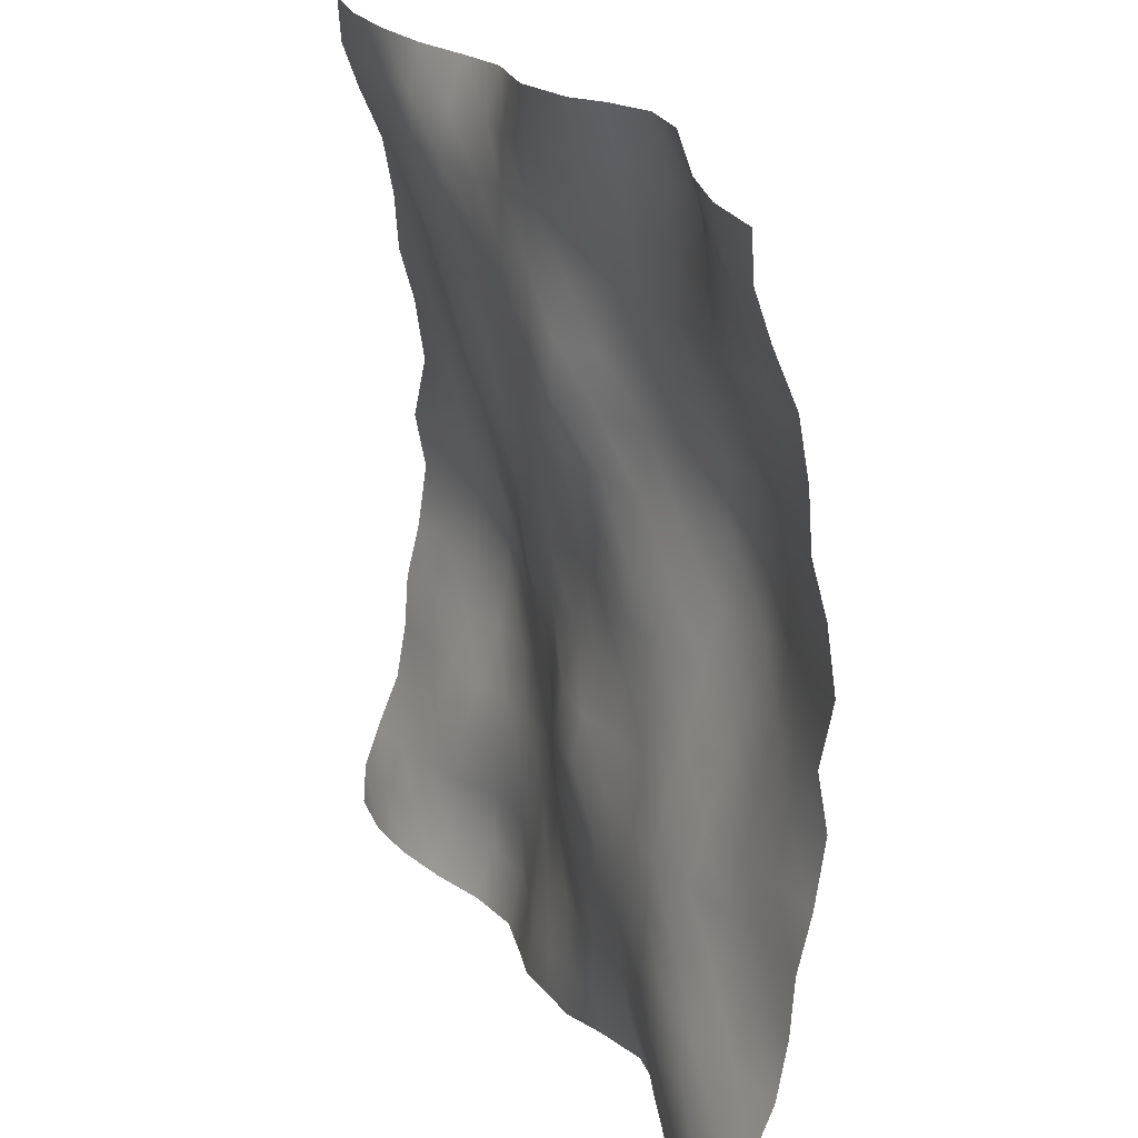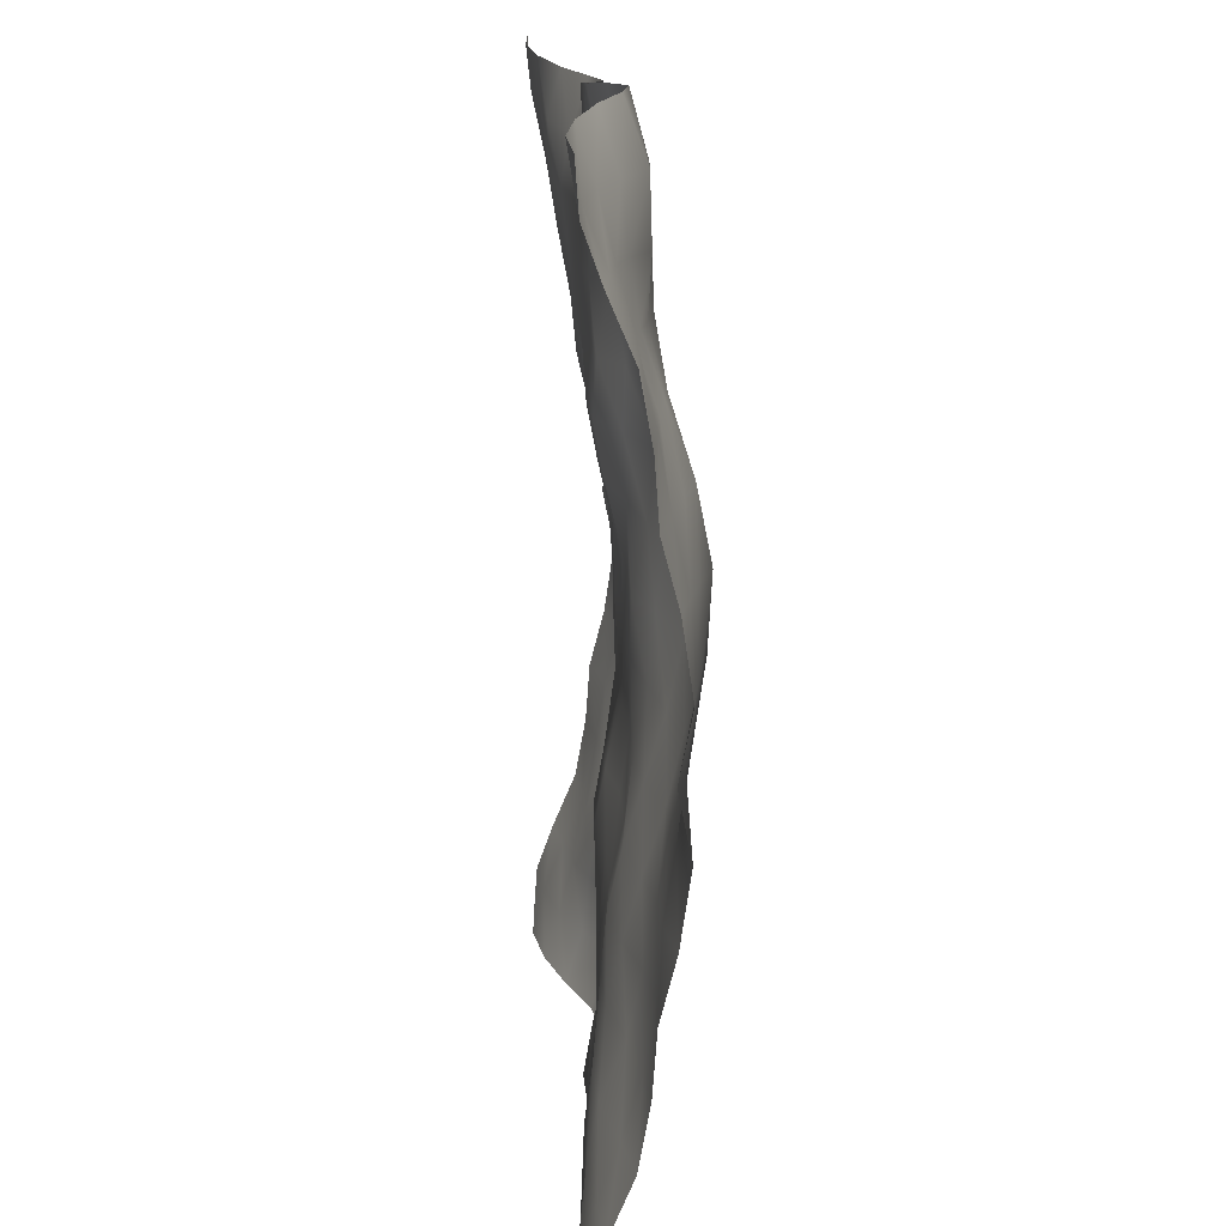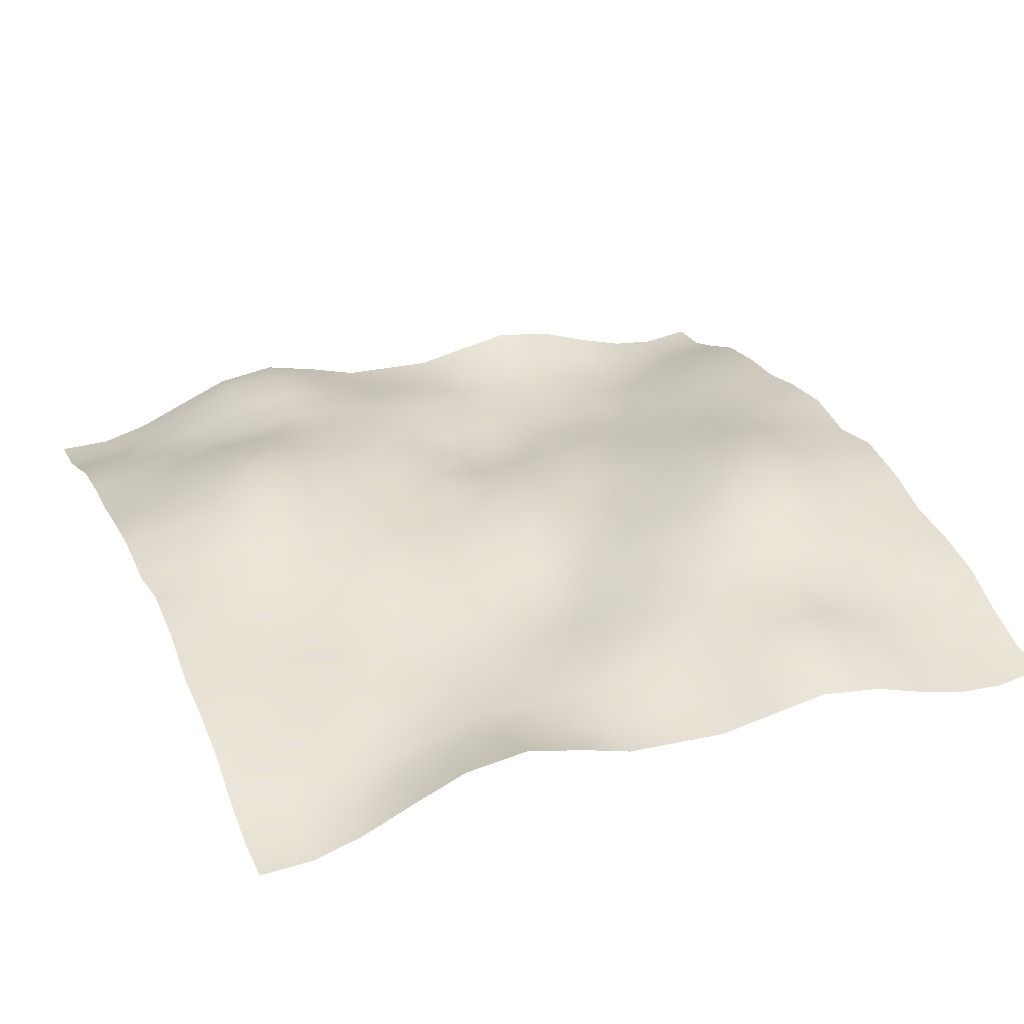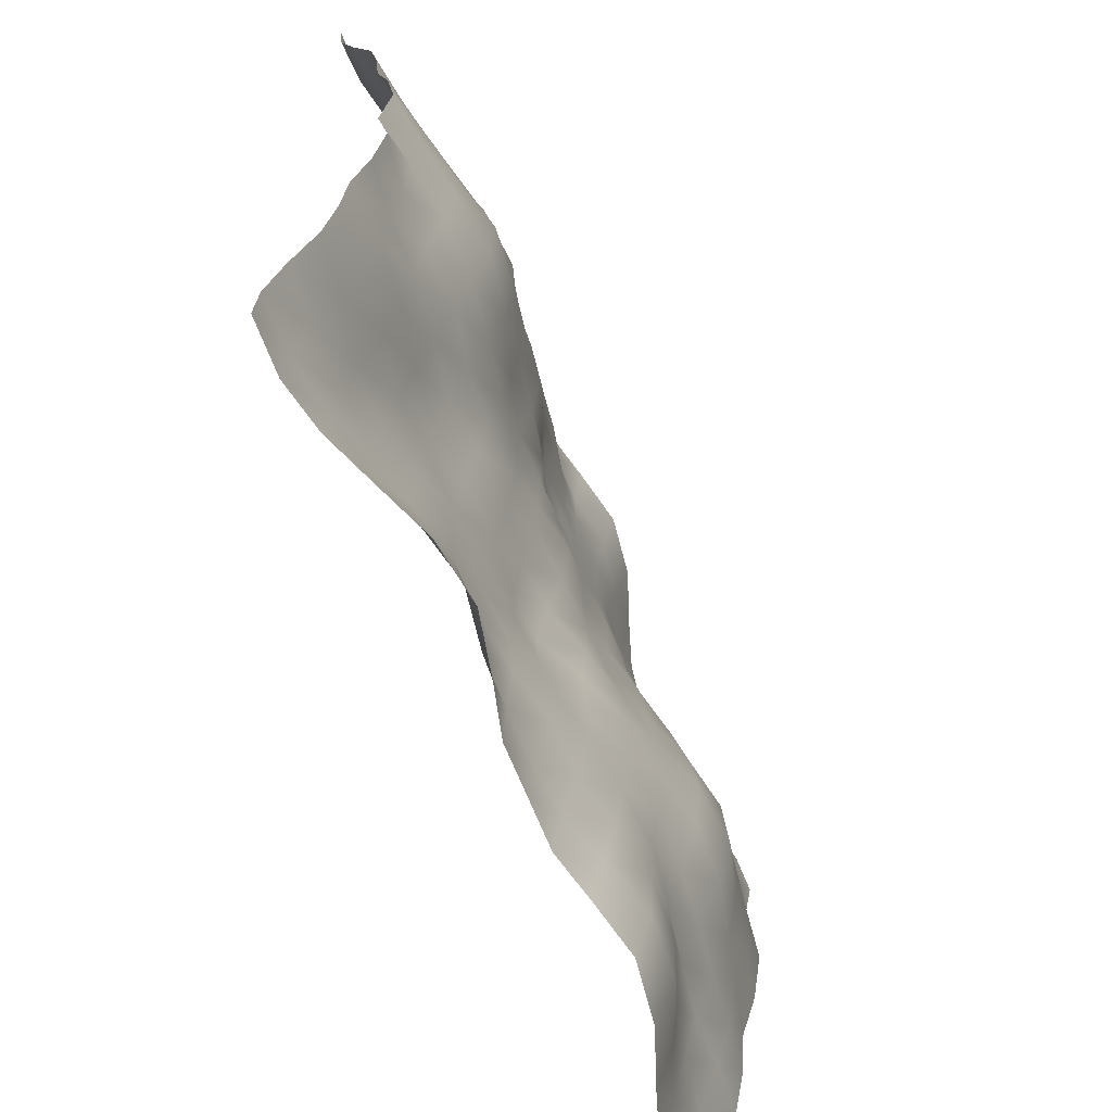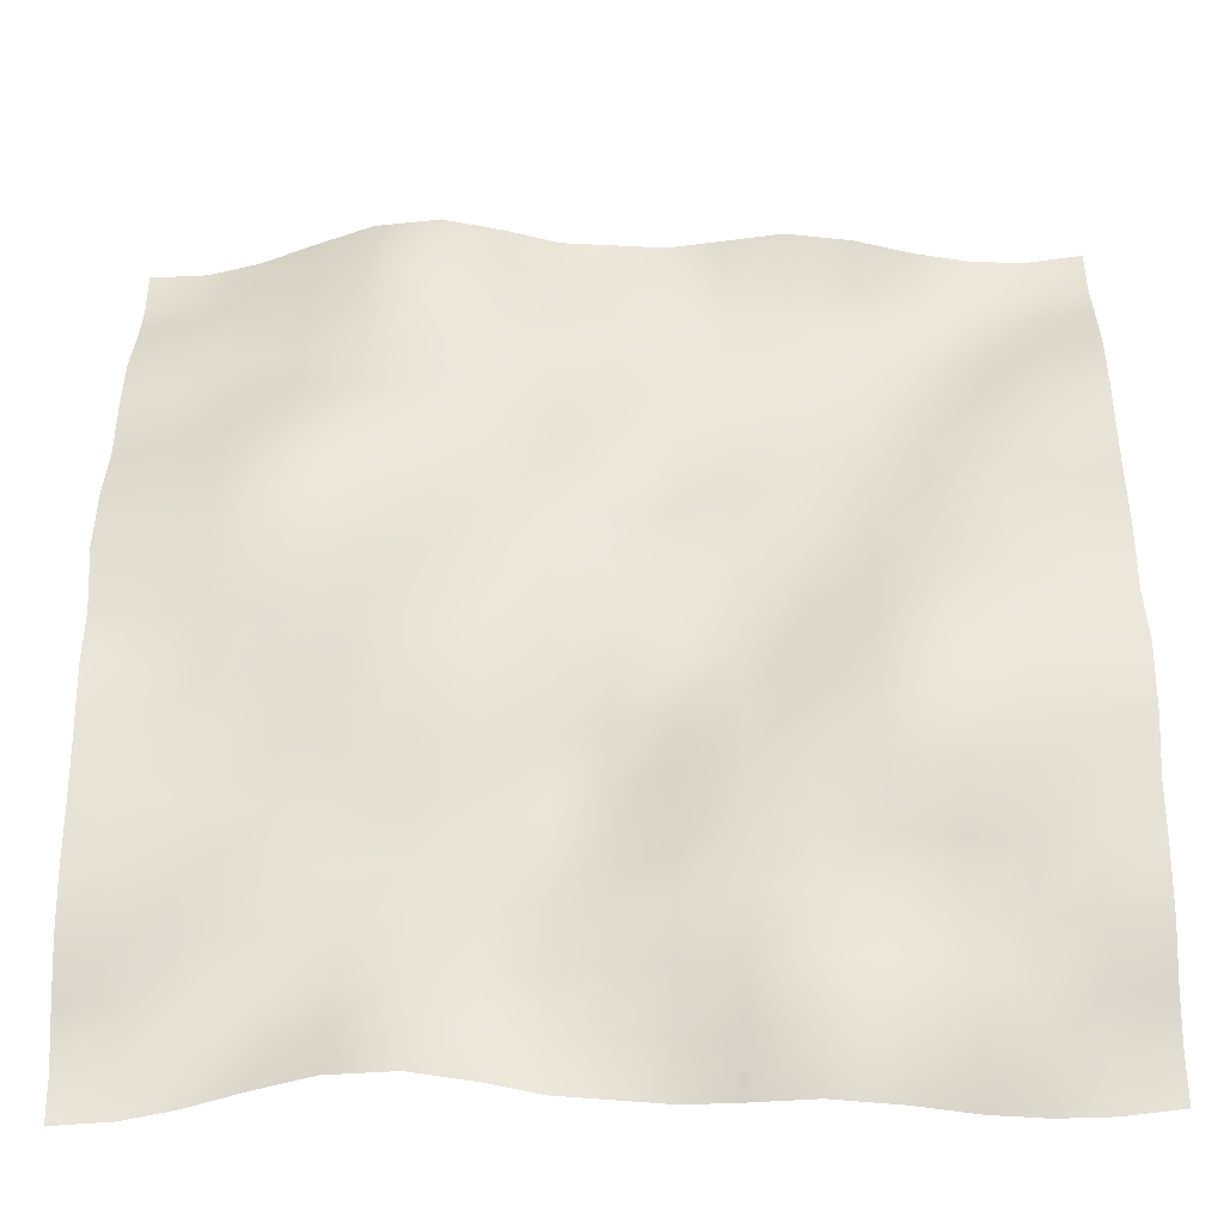
<metadata>
{"format":"obj","ext":"obj","renderer":"f3d","projection":"perspective","resolution":1024,"background":"white","views":[{"elev":23.1,"azim":66.4,"up":"+Z"},{"elev":16.1,"azim":86.4,"up":"+Z"},{"elev":31.6,"azim":157.7,"up":"+Y"},{"elev":-66.0,"azim":112.6,"up":"+Z"},{"elev":-35.9,"azim":-178.0,"up":"+Z"}]}
</metadata>
<code>
o Plan.003_Plan.001
v 3.007e+04 -4414 -2.885e+04
v 2.632e+04 -4637 -2.854e+04
v 2.281e+04 -4016 -2.819e+04
v 1.91e+04 -2743 -2.784e+04
v 1.517e+04 -1266 -2.771e+04
v 1.078e+04 -648.2 -2.786e+04
v 6714 -1532 -2.814e+04
v 3310 -2403 -2.852e+04
v -97.46 -2396 -2.885e+04
v -3504 -2403 -2.917e+04
v -6909 -1532 -2.955e+04
v -1.098e+04 -648.2 -2.983e+04
v -1.536e+04 -1266 -2.998e+04
v -1.93e+04 -2743 -2.985e+04
v -2.3e+04 -4016 -2.951e+04
v -2.652e+04 -4637 -2.916e+04
v -3.027e+04 -4414 -2.885e+04
v 3.011e+04 -4195 -2.581e+04
v 2.641e+04 -4320 -2.558e+04
v 2.267e+04 -3919 -2.519e+04
v 1.892e+04 -3598 -2.468e+04
v 1.517e+04 -2401 -2.433e+04
v 1.085e+04 -1517 -2.437e+04
v 6886 -2161 -2.465e+04
v 3464 -2182 -2.51e+04
v -93.94 -2124 -2.543e+04
v -3451 -1810 -2.566e+04
v -6963 -780.1 -2.581e+04
v -1.096e+04 412.6 -2.595e+04
v -1.544e+04 114 -2.615e+04
v -1.939e+04 -1618 -2.62e+04
v -2.301e+04 -2954 -2.624e+04
v -2.655e+04 -3893 -2.612e+04
v -3.023e+04 -4195 -2.581e+04
v 3.014e+04 -3077 -2.269e+04
v 2.636e+04 -3281 -2.239e+04
v 2.254e+04 -3583 -2.188e+04
v 1.885e+04 -3515 -2.155e+04
v 1.507e+04 -2988 -2.118e+04
v 1.104e+04 -2167 -2.097e+04
v 7058 -2158 -2.112e+04
v 3650 -1775 -2.128e+04
v -27.33 -999.5 -2.168e+04
v -3563 -894.7 -2.192e+04
v -7152 -111.2 -2.198e+04
v -1.118e+04 531.6 -2.194e+04
v -1.546e+04 236.9 -2.202e+04
v -1.935e+04 -1163 -2.236e+04
v -2.287e+04 -2049 -2.259e+04
v -2.651e+04 -2585 -2.275e+04
v -3.019e+04 -3077 -2.269e+04
v 3.01e+04 -1497 -1.899e+04
v 2.628e+04 -2050 -1.89e+04
v 2.245e+04 -2954 -1.87e+04
v 1.888e+04 -3069 -1.825e+04
v 1.502e+04 -2618 -1.791e+04
v 1.11e+04 -2317 -1.761e+04
v 7185 -2196 -1.75e+04
v 3642 -1922 -1.75e+04
v 77.56 -911.9 -1.745e+04
v -3589 -143.3 -1.782e+04
v -7343 423 -1.804e+04
v -1.138e+04 655.9 -1.819e+04
v -1.54e+04 15.07 -1.844e+04
v -1.919e+04 -613.8 -1.876e+04
v -2.281e+04 -1179 -1.895e+04
v -2.642e+04 -1188 -1.902e+04
v -3.023e+04 -1497 -1.899e+04
v 3.009e+04 -767.8 -1.498e+04
v 2.64e+04 -924 -1.51e+04
v 2.244e+04 -1492 -1.509e+04
v 1.873e+04 -2341 -1.482e+04
v 1.504e+04 -2405 -1.44e+04
v 1.114e+04 -2329 -1.419e+04
v 7333 -2194 -1.404e+04
v 3516 -1838 -1.382e+04
v 29.7 -1716 -1.363e+04
v -3431 -268.6 -1.376e+04
v -7420 816.1 -1.407e+04
v -1.135e+04 1084 -1.435e+04
v -1.527e+04 1060 -1.48e+04
v -1.918e+04 654.2 -1.511e+04
v -2.289e+04 55.64 -1.517e+04
v -2.657e+04 -269.9 -1.505e+04
v -3.024e+04 -767.8 -1.498e+04
v 3.008e+04 -488 -1.108e+04
v 2.648e+04 -283.4 -1.11e+04
v 2.254e+04 -684.7 -1.123e+04
v 1.87e+04 -1483 -1.121e+04
v 1.507e+04 -2072 -1.098e+04
v 1.135e+04 -1704 -1.083e+04
v 7281 -1630 -1.061e+04
v 3467 -2094 -1.027e+04
v 55.02 -1924 -1.013e+04
v -3414 -432.4 -9989
v -7412 1086 -9981
v -1.13e+04 1598 -1.019e+04
v -1.512e+04 2301 -1.063e+04
v -1.928e+04 2194 -1.099e+04
v -2.308e+04 1293 -1.11e+04
v -2.68e+04 372.4 -1.112e+04
v -3.025e+04 -488 -1.108e+04
v 2.995e+04 521.6 -7271
v 2.647e+04 15.21 -7231
v 2.276e+04 14.18 -7375
v 1.878e+04 -465.1 -7578
v 1.509e+04 -1245 -7420
v 1.143e+04 -885.4 -7116
v 7331 -860.4 -6956
v 3548 -1454 -6867
v 43.55 -1298 -6626
v -3618 -263.3 -6193
v -7535 625.4 -5801
v -1.123e+04 1308 -5851
v -1.504e+04 2694 -6109
v -1.933e+04 3079 -6487
v -2.325e+04 2026 -6749
v -2.681e+04 1286 -7025
v -3.038e+04 521.6 -7271
v 2.995e+04 1190 -2738
v 2.648e+04 655.2 -3206
v 2.294e+04 615.7 -3507
v 1.896e+04 766.5 -3695
v 1.502e+04 -105.2 -3709
v 1.138e+04 -419.6 -3370
v 7460 -292.9 -3063
v 3674 -537.5 -2910
v -17.32 -319.6 -2783
v -3951 -273.9 -2301
v -7566 -266.7 -1962
v -1.122e+04 806.6 -1841
v -1.508e+04 2053 -1728
v -1.929e+04 2818 -1888
v -2.327e+04 2200 -2302
v -2.686e+04 1648 -2529
v -3.039e+04 1190 -2738
v 3.007e+04 388.4 1321
v 2.675e+04 1102 902.9
v 2.299e+04 1681 527.1
v 1.904e+04 1679 292.7
v 1.499e+04 1102 242.8
v 1.119e+04 358.2 481.7
v 7373 -297.3 902.4
v 3833 -466.2 1092
v -97.46 156.7 1321
v -4028 -466.2 1550
v -7568 -297.3 1740
v -1.139e+04 358.2 2161
v -1.519e+04 1102 2400
v -1.924e+04 1679 2350
v -2.318e+04 1681 2115
v -2.695e+04 1102 1740
v -3.027e+04 388.4 1321
v 3.02e+04 1190 5381
v 2.666e+04 1648 5172
v 2.308e+04 2200 4945
v 1.909e+04 2818 4531
v 1.489e+04 2053 4370
v 1.102e+04 806.6 4483
v 7371 -266.7 4604
v 3756 -273.9 4943
v -177.6 -319.6 5425
v -3869 -537.5 5552
v -7655 -292.9 5705
v -1.157e+04 -419.6 6013
v -1.522e+04 -105.2 6352
v -1.915e+04 766.5 6338
v -2.314e+04 615.7 6150
v -2.668e+04 655.2 5848
v -3.014e+04 1190 5381
v 3.019e+04 521.6 9913
v 2.662e+04 1286 9668
v 2.305e+04 2026 9391
v 1.914e+04 3079 9130
v 1.484e+04 2694 8752
v 1.103e+04 1308 8493
v 7340 625.4 8444
v 3423 -263.3 8835
v -238.5 -1298 9268
v -3742 -1454 9510
v -7526 -860.4 9598
v -1.163e+04 -885.4 9758
v -1.529e+04 -1245 1.006e+04
v -1.898e+04 -465.1 1.022e+04
v -2.295e+04 14.18 1.002e+04
v -2.666e+04 15.21 9874
v -3.015e+04 521.6 9913
v 3.006e+04 -488 1.373e+04
v 2.661e+04 372.4 1.376e+04
v 2.289e+04 1293 1.374e+04
v 1.908e+04 2194 1.364e+04
v 1.493e+04 2301 1.327e+04
v 1.111e+04 1598 1.284e+04
v 7218 1086 1.262e+04
v 3220 -432.4 1.263e+04
v -249.9 -1924 1.277e+04
v -3662 -2094 1.291e+04
v -7476 -1630 1.325e+04
v -1.154e+04 -1704 1.348e+04
v -1.526e+04 -2072 1.362e+04
v -1.889e+04 -1483 1.385e+04
v -2.273e+04 -684.7 1.387e+04
v -2.668e+04 -283.4 1.374e+04
v -3.028e+04 -488 1.373e+04
v 3.005e+04 -767.8 1.762e+04
v 2.638e+04 -269.9 1.769e+04
v 2.27e+04 55.64 1.782e+04
v 1.898e+04 654.2 1.775e+04
v 1.508e+04 1060 1.744e+04
v 1.116e+04 1084 1.699e+04
v 7225 816.1 1.671e+04
v 3236 -268.6 1.64e+04
v -224.6 -1716 1.628e+04
v -3711 -1838 1.646e+04
v -7527 -2194 1.668e+04
v -1.134e+04 -2329 1.683e+04
v -1.524e+04 -2405 1.704e+04
v -1.893e+04 -2341 1.747e+04
v -2.263e+04 -1492 1.774e+04
v -2.659e+04 -924 1.774e+04
v -3.029e+04 -767.8 1.762e+04
v 3.004e+04 -1497 2.164e+04
v 2.622e+04 -1188 2.166e+04
v 2.261e+04 -1179 2.159e+04
v 1.9e+04 -613.8 2.141e+04
v 1.52e+04 15.07 2.108e+04
v 1.118e+04 655.9 2.083e+04
v 7148 423 2.069e+04
v 3394 -143.3 2.046e+04
v -272.5 -911.9 2.01e+04
v -3837 -1922 2.014e+04
v -7380 -2196 2.015e+04
v -1.129e+04 -2317 2.025e+04
v -1.522e+04 -2618 2.055e+04
v -1.907e+04 -3069 2.089e+04
v -2.264e+04 -2954 2.134e+04
v -2.648e+04 -2050 2.154e+04
v -3.03e+04 -1497 2.164e+04
v 3e+04 -3077 2.533e+04
v 2.631e+04 -2585 2.539e+04
v 2.267e+04 -2049 2.523e+04
v 1.916e+04 -1163 2.5e+04
v 1.526e+04 236.9 2.466e+04
v 1.098e+04 531.6 2.458e+04
v 6957 -111.2 2.462e+04
v 3369 -894.7 2.456e+04
v -167.6 -999.5 2.432e+04
v -3845 -1775 2.393e+04
v -7253 -2158 2.377e+04
v -1.123e+04 -2167 2.362e+04
v -1.526e+04 -2988 2.382e+04
v -1.905e+04 -3515 2.419e+04
v -2.273e+04 -3583 2.452e+04
v -2.655e+04 -3281 2.504e+04
v -3.034e+04 -3077 2.533e+04
v 3.003e+04 -4195 2.846e+04
v 2.635e+04 -3893 2.876e+04
v 2.281e+04 -2954 2.888e+04
v 1.92e+04 -1618 2.885e+04
v 1.525e+04 114 2.88e+04
v 1.077e+04 412.6 2.86e+04
v 6768 -780.1 2.846e+04
v 3256 -1810 2.83e+04
v -101 -2124 2.807e+04
v -3659 -2182 2.774e+04
v -7081 -2161 2.729e+04
v -1.104e+04 -1517 2.701e+04
v -1.537e+04 -2401 2.697e+04
v -1.911e+04 -3598 2.732e+04
v -2.287e+04 -3919 2.783e+04
v -2.66e+04 -4320 2.822e+04
v -3.03e+04 -4195 2.846e+04
v 3.007e+04 -4414 3.149e+04
v 2.632e+04 -4637 3.18e+04
v 2.281e+04 -4016 3.215e+04
v 1.91e+04 -2743 3.25e+04
v 1.517e+04 -1266 3.262e+04
v 1.078e+04 -648.2 3.247e+04
v 6714 -1532 3.219e+04
v 3310 -2403 3.182e+04
v -97.46 -2396 3.149e+04
v -3504 -2403 3.116e+04
v -6909 -1532 3.079e+04
v -1.098e+04 -648.2 3.051e+04
v -1.536e+04 -1266 3.036e+04
v -1.93e+04 -2743 3.048e+04
v -2.3e+04 -4016 3.083e+04
v -2.652e+04 -4637 3.118e+04
v -3.027e+04 -4414 3.149e+04
f 1 18 19 2
f 2 19 20 3
f 3 20 21 4
f 4 21 22 5
f 5 22 23 6
f 6 23 24 7
f 7 24 25 8
f 8 25 26 9
f 9 26 27 10
f 10 27 28 11
f 11 28 29 12
f 12 29 30 13
f 13 30 31 14
f 14 31 32 15
f 15 32 33 16
f 16 33 34 17
f 18 35 36 19
f 19 36 37 20
f 20 37 38 21
f 21 38 39 22
f 22 39 40 23
f 23 40 41 24
f 24 41 42 25
f 25 42 43 26
f 26 43 44 27
f 27 44 45 28
f 28 45 46 29
f 29 46 47 30
f 30 47 48 31
f 31 48 49 32
f 32 49 50 33
f 33 50 51 34
f 35 52 53 36
f 36 53 54 37
f 37 54 55 38
f 38 55 56 39
f 39 56 57 40
f 40 57 58 41
f 41 58 59 42
f 42 59 60 43
f 43 60 61 44
f 44 61 62 45
f 45 62 63 46
f 46 63 64 47
f 47 64 65 48
f 48 65 66 49
f 49 66 67 50
f 50 67 68 51
f 52 69 70 53
f 53 70 71 54
f 54 71 72 55
f 55 72 73 56
f 56 73 74 57
f 57 74 75 58
f 58 75 76 59
f 59 76 77 60
f 60 77 78 61
f 61 78 79 62
f 62 79 80 63
f 63 80 81 64
f 64 81 82 65
f 65 82 83 66
f 66 83 84 67
f 67 84 85 68
f 69 86 87 70
f 70 87 88 71
f 71 88 89 72
f 72 89 90 73
f 73 90 91 74
f 74 91 92 75
f 75 92 93 76
f 76 93 94 77
f 77 94 95 78
f 78 95 96 79
f 79 96 97 80
f 80 97 98 81
f 81 98 99 82
f 82 99 100 83
f 83 100 101 84
f 84 101 102 85
f 86 103 104 87
f 87 104 105 88
f 88 105 106 89
f 89 106 107 90
f 90 107 108 91
f 91 108 109 92
f 92 109 110 93
f 93 110 111 94
f 94 111 112 95
f 95 112 113 96
f 96 113 114 97
f 97 114 115 98
f 98 115 116 99
f 99 116 117 100
f 100 117 118 101
f 101 118 119 102
f 103 120 121 104
f 104 121 122 105
f 105 122 123 106
f 106 123 124 107
f 107 124 125 108
f 108 125 126 109
f 109 126 127 110
f 110 127 128 111
f 111 128 129 112
f 112 129 130 113
f 113 130 131 114
f 114 131 132 115
f 115 132 133 116
f 116 133 134 117
f 117 134 135 118
f 118 135 136 119
f 120 137 138 121
f 121 138 139 122
f 122 139 140 123
f 123 140 141 124
f 124 141 142 125
f 125 142 143 126
f 126 143 144 127
f 127 144 145 128
f 128 145 146 129
f 129 146 147 130
f 130 147 148 131
f 131 148 149 132
f 132 149 150 133
f 133 150 151 134
f 134 151 152 135
f 135 152 153 136
f 137 154 155 138
f 138 155 156 139
f 139 156 157 140
f 140 157 158 141
f 141 158 159 142
f 142 159 160 143
f 143 160 161 144
f 144 161 162 145
f 145 162 163 146
f 146 163 164 147
f 147 164 165 148
f 148 165 166 149
f 149 166 167 150
f 150 167 168 151
f 151 168 169 152
f 152 169 170 153
f 154 171 172 155
f 155 172 173 156
f 156 173 174 157
f 157 174 175 158
f 158 175 176 159
f 159 176 177 160
f 160 177 178 161
f 161 178 179 162
f 162 179 180 163
f 163 180 181 164
f 164 181 182 165
f 165 182 183 166
f 166 183 184 167
f 167 184 185 168
f 168 185 186 169
f 169 186 187 170
f 171 188 189 172
f 172 189 190 173
f 173 190 191 174
f 174 191 192 175
f 175 192 193 176
f 176 193 194 177
f 177 194 195 178
f 178 195 196 179
f 179 196 197 180
f 180 197 198 181
f 181 198 199 182
f 182 199 200 183
f 183 200 201 184
f 184 201 202 185
f 185 202 203 186
f 186 203 204 187
f 188 205 206 189
f 189 206 207 190
f 190 207 208 191
f 191 208 209 192
f 192 209 210 193
f 193 210 211 194
f 194 211 212 195
f 195 212 213 196
f 196 213 214 197
f 197 214 215 198
f 198 215 216 199
f 199 216 217 200
f 200 217 218 201
f 201 218 219 202
f 202 219 220 203
f 203 220 221 204
f 205 222 223 206
f 206 223 224 207
f 207 224 225 208
f 208 225 226 209
f 209 226 227 210
f 210 227 228 211
f 211 228 229 212
f 212 229 230 213
f 213 230 231 214
f 214 231 232 215
f 215 232 233 216
f 216 233 234 217
f 217 234 235 218
f 218 235 236 219
f 219 236 237 220
f 220 237 238 221
f 222 239 240 223
f 223 240 241 224
f 224 241 242 225
f 225 242 243 226
f 226 243 244 227
f 227 244 245 228
f 228 245 246 229
f 229 246 247 230
f 230 247 248 231
f 231 248 249 232
f 232 249 250 233
f 233 250 251 234
f 234 251 252 235
f 235 252 253 236
f 236 253 254 237
f 237 254 255 238
f 239 256 257 240
f 240 257 258 241
f 241 258 259 242
f 242 259 260 243
f 243 260 261 244
f 244 261 262 245
f 245 262 263 246
f 246 263 264 247
f 247 264 265 248
f 248 265 266 249
f 249 266 267 250
f 250 267 268 251
f 251 268 269 252
f 252 269 270 253
f 253 270 271 254
f 254 271 272 255
f 256 273 274 257
f 257 274 275 258
f 258 275 276 259
f 259 276 277 260
f 260 277 278 261
f 261 278 279 262
f 262 279 280 263
f 263 280 281 264
f 264 281 282 265
f 265 282 283 266
f 266 283 284 267
f 267 284 285 268
f 268 285 286 269
f 269 286 287 270
f 270 287 288 271
f 271 288 289 272

</code>
